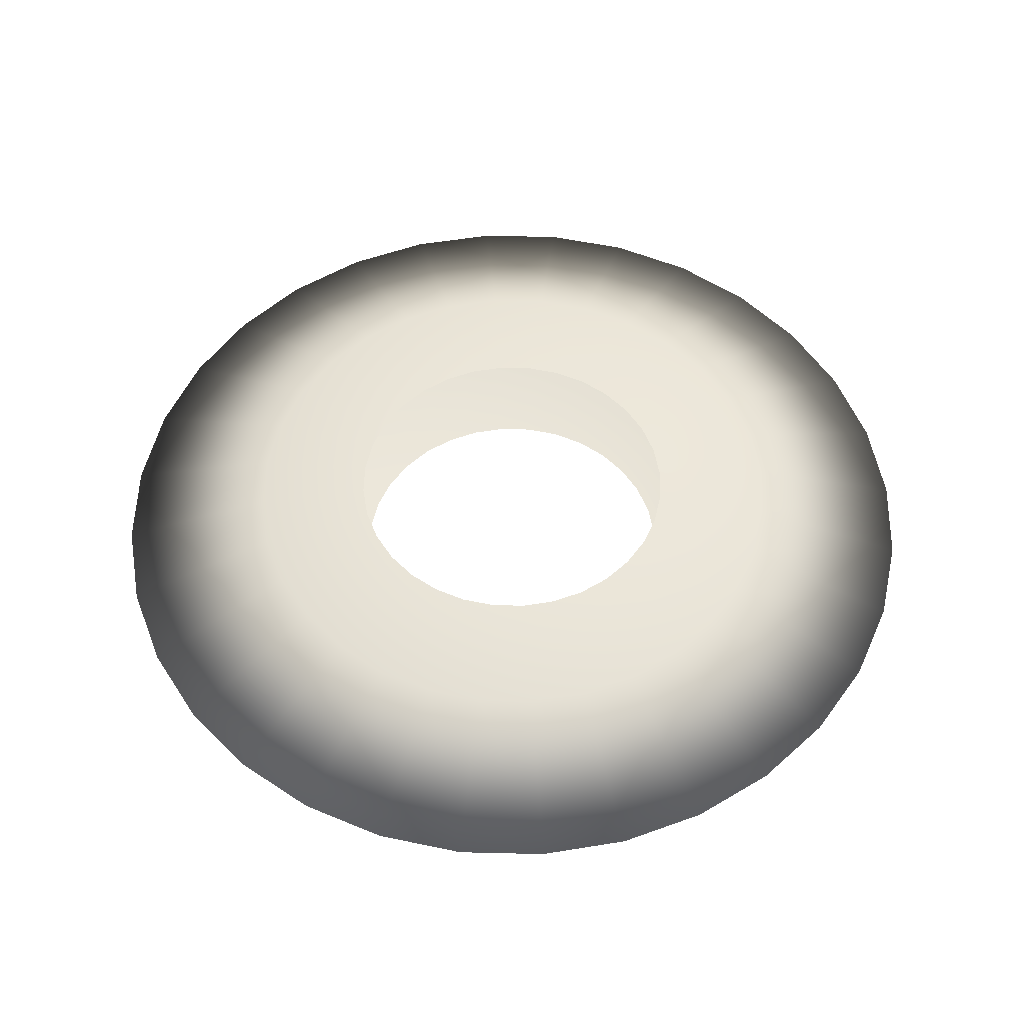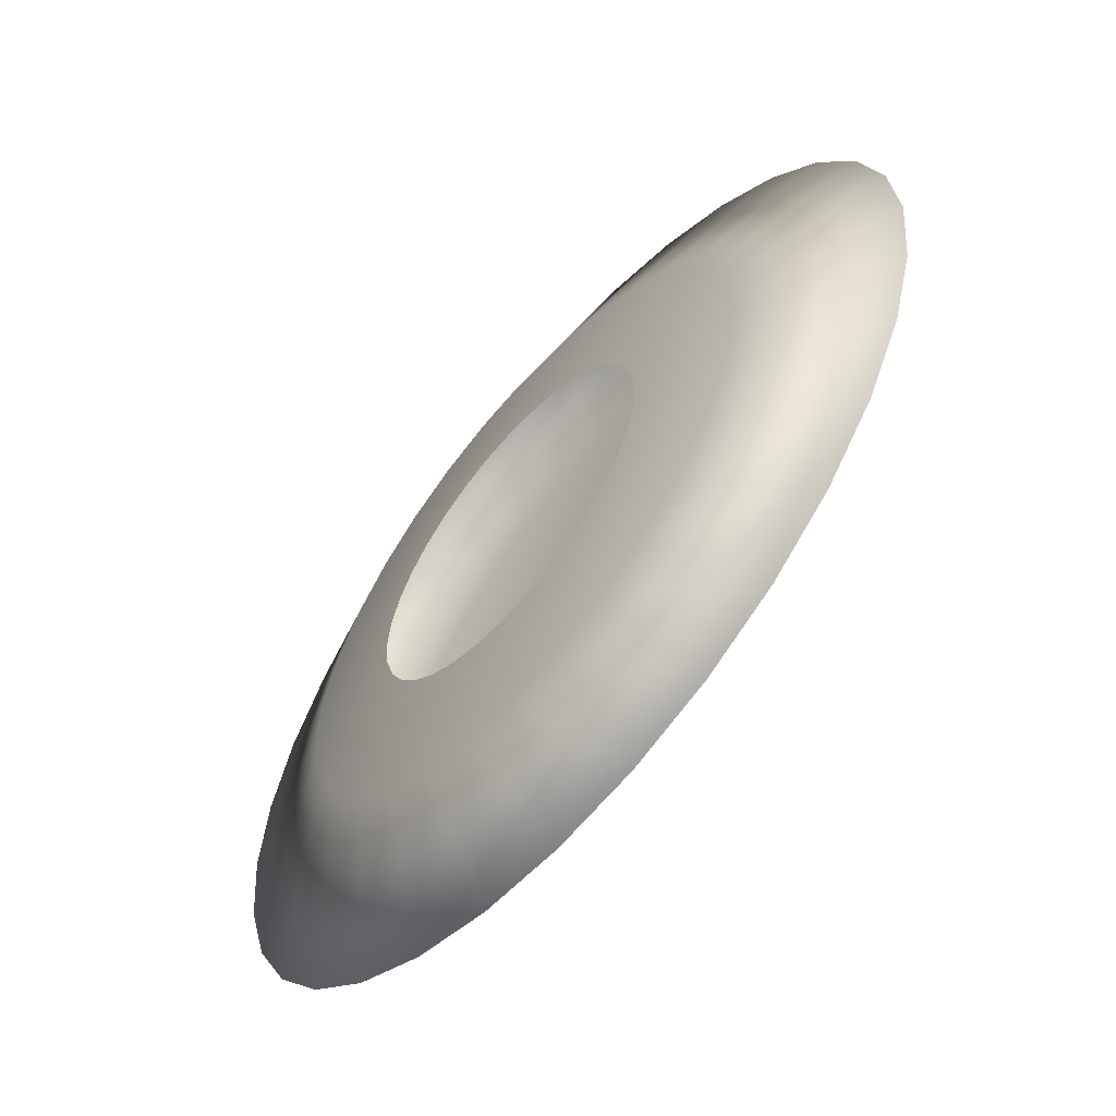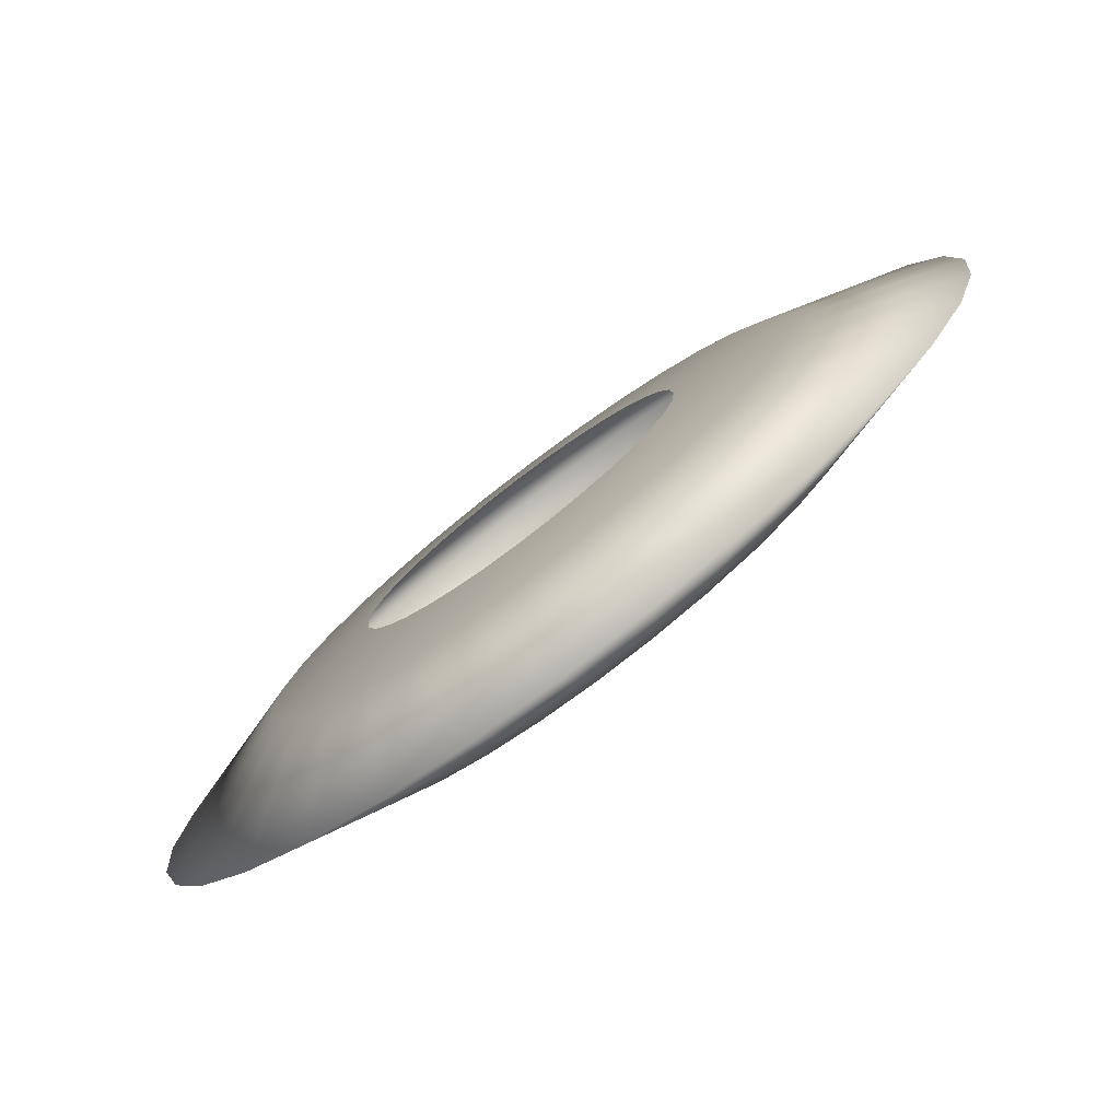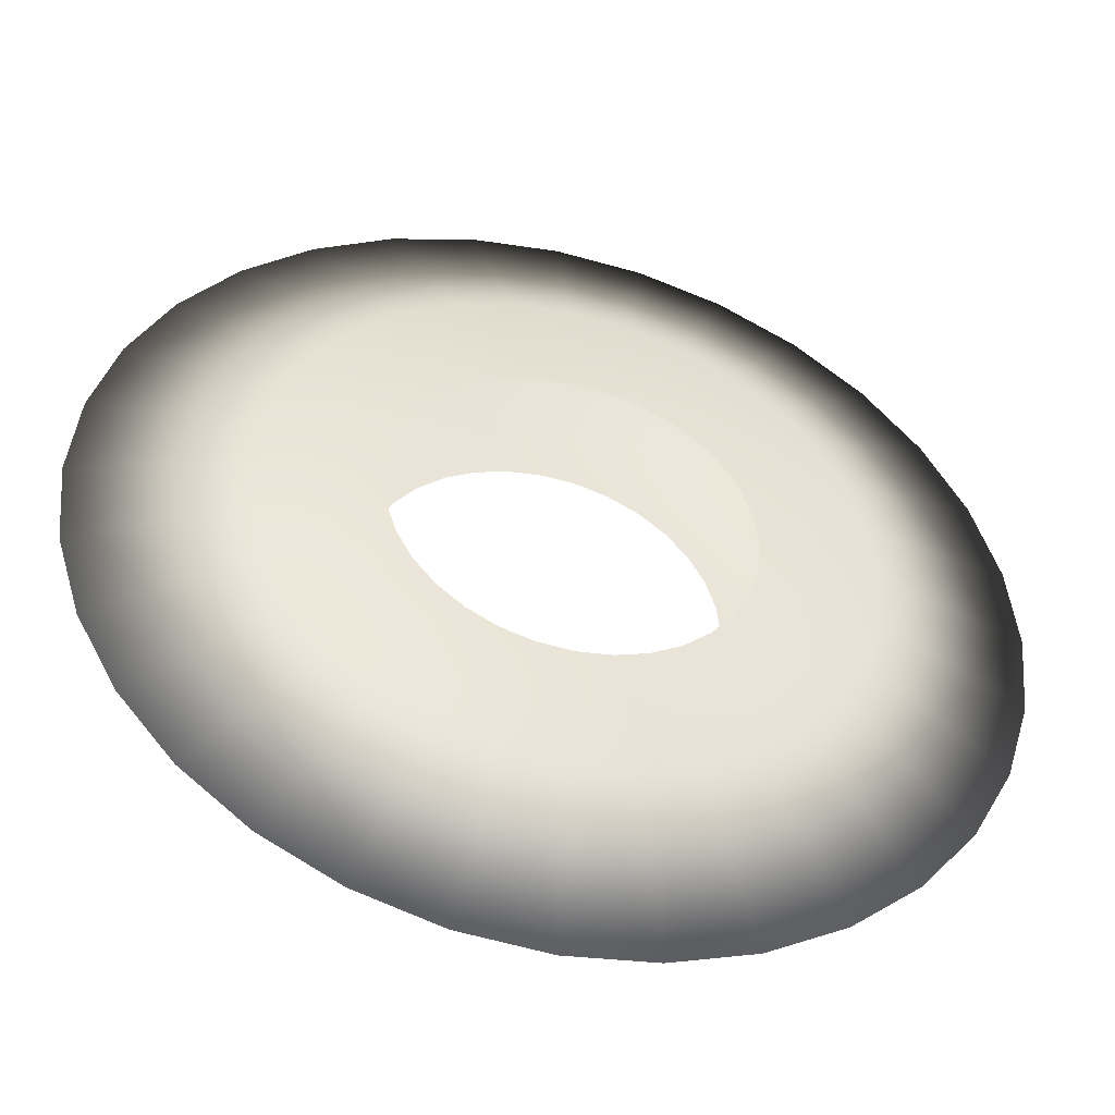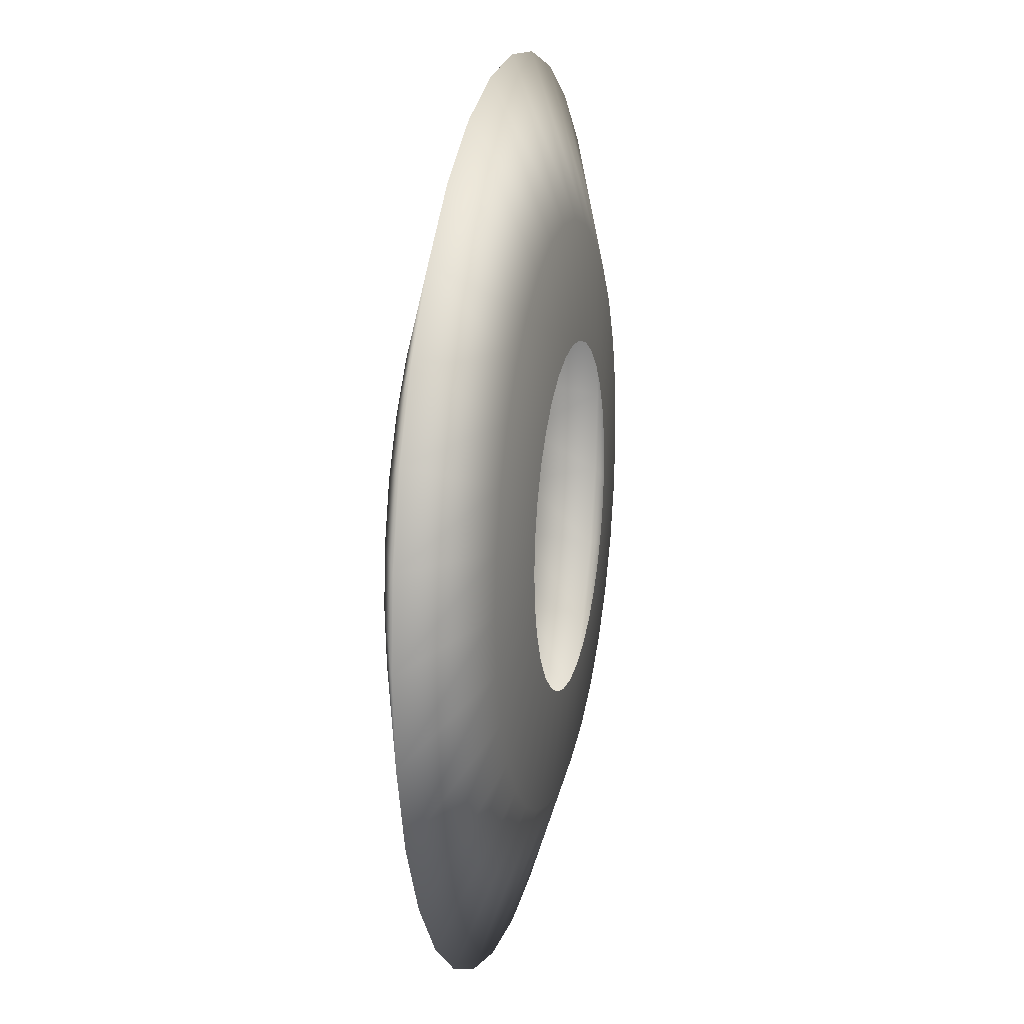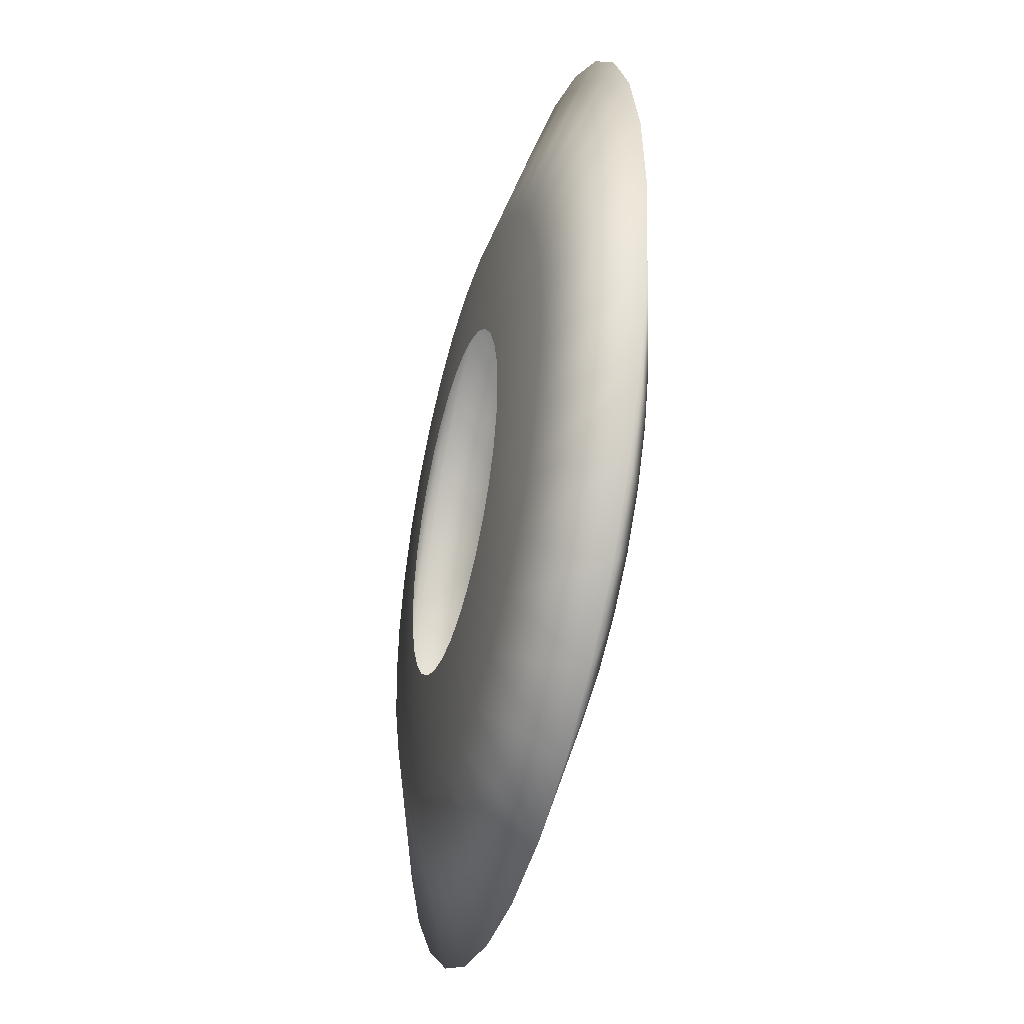
<metadata>
{"format":"obj","ext":"obj","renderer":"f3d","projection":"perspective","resolution":1024,"background":"white","views":[{"elev":54.1,"azim":85.8,"up":"+Y"},{"elev":-60.4,"azim":-130.5,"up":"+Z"},{"elev":-78.6,"azim":-142.8,"up":"+Z"},{"elev":-45.6,"azim":-14.3,"up":"+Z"},{"elev":18.1,"azim":-77.3,"up":"+Z"},{"elev":-40.5,"azim":75.1,"up":"+Z"}]}
</metadata>
<code>
o slashmesh
v 0 -0.347 -1
v 0 0.347 -1
v 0.1951 -0.347 -0.9808
v 0.1951 0.347 -0.9808
v 0.3827 -0.347 -0.9239
v 0.3827 0.347 -0.9239
v 0.5556 -0.347 -0.8315
v 0.5556 0.347 -0.8315
v 0.7071 -0.347 -0.7071
v 0.7071 0.347 -0.7071
v 0.8315 -0.347 -0.5556
v 0.8315 0.347 -0.5556
v 0.9239 -0.347 -0.3827
v 0.9239 0.347 -0.3827
v 0.9808 -0.347 -0.1951
v 0.9808 0.347 -0.1951
v 1 -0.347 0
v 1 0.347 0
v 0.9808 -0.347 0.1951
v 0.9808 0.347 0.1951
v 0.9239 -0.347 0.3827
v 0.9239 0.347 0.3827
v 0.8315 -0.347 0.5556
v 0.8315 0.347 0.5556
v 0.7071 -0.347 0.7071
v 0.7071 0.347 0.7071
v 0.5556 -0.347 0.8315
v 0.5556 0.347 0.8315
v 0.3827 -0.347 0.9239
v 0.3827 0.347 0.9239
v 0.1951 -0.347 0.9808
v 0.1951 0.347 0.9808
v 0 -0.347 1
v 0 0.347 1
v -0.1951 -0.347 0.9808
v -0.1951 0.347 0.9808
v -0.3827 -0.347 0.9239
v -0.3827 0.347 0.9239
v -0.5556 -0.347 0.8315
v -0.5556 0.347 0.8315
v -0.7071 -0.347 0.7071
v -0.7071 0.347 0.7071
v -0.8315 -0.347 0.5556
v -0.8315 0.347 0.5556
v -0.9239 -0.347 0.3827
v -0.9239 0.347 0.3827
v -0.9808 -0.347 0.1951
v -0.9808 0.347 0.1951
v -1 -0.347 0
v -1 0.347 0
v -0.9808 -0.347 -0.1951
v -0.9808 0.347 -0.1951
v -0.9239 -0.347 -0.3827
v -0.9239 0.347 -0.3827
v -0.8315 -0.347 -0.5556
v -0.8315 0.347 -0.5556
v -0.7071 -0.347 -0.7071
v -0.7071 0.347 -0.7071
v -0.5556 -0.347 -0.8315
v -0.5556 0.347 -0.8315
v -0.3827 -0.347 -0.9239
v -0.3827 0.347 -0.9239
v -0.1951 -0.347 -0.9808
v -0.1951 0.347 -0.9808
v -0 -0.2914 -1.68
v -0 0 -2.598
v -0 0.2914 -1.68
v 0.3277 0.2914 -1.647
v 0.5068 0 -2.548
v 0.3277 -0.2914 -1.647
v 0.6427 0.2914 -1.552
v 0.9942 0 -2.4
v 0.6427 -0.2914 -1.552
v 0.9331 0.2914 -1.396
v 1.443 0 -2.16
v 0.9331 -0.2914 -1.396
v 1.188 0.2914 -1.188
v 1.837 0 -1.837
v 1.188 -0.2914 -1.188
v 1.396 0.2914 -0.9331
v 2.16 0 -1.443
v 1.396 -0.2914 -0.9331
v 1.552 0.2914 -0.6427
v 2.4 0 -0.9942
v 1.552 -0.2914 -0.6427
v 1.647 0.2914 -0.3277
v 2.548 0 -0.5068
v 1.647 -0.2914 -0.3277
v 1.68 0.2914 0
v 2.598 0 0
v 1.68 -0.2914 0
v 1.647 0.2914 0.3277
v 2.548 0 0.5068
v 1.647 -0.2914 0.3277
v 1.552 0.2914 0.6427
v 2.4 0 0.9942
v 1.552 -0.2914 0.6427
v 1.396 0.2914 0.9331
v 2.16 0 1.443
v 1.396 -0.2914 0.9331
v 1.188 0.2914 1.188
v 1.837 0 1.837
v 1.188 -0.2914 1.188
v 0.9331 0.2914 1.396
v 1.443 0 2.16
v 0.9331 -0.2914 1.396
v 0.6427 0.2914 1.552
v 0.9942 0 2.4
v 0.6427 -0.2914 1.552
v 0.3277 0.2914 1.647
v 0.5068 0 2.548
v 0.3277 -0.2914 1.647
v -0 0.2914 1.68
v -0 0 2.598
v -0 -0.2914 1.68
v -0.3277 0.2914 1.647
v -0.5068 0 2.548
v -0.3277 -0.2914 1.647
v -0.6427 0.2914 1.552
v -0.9942 0 2.4
v -0.6427 -0.2914 1.552
v -0.9331 0.2914 1.396
v -1.443 0 2.16
v -0.9331 -0.2914 1.396
v -1.188 0.2914 1.188
v -1.837 0 1.837
v -1.188 -0.2914 1.188
v -1.396 0.2914 0.9331
v -2.16 0 1.443
v -1.396 -0.2914 0.9331
v -1.552 0.2914 0.6427
v -2.4 0 0.9942
v -1.552 -0.2914 0.6427
v -1.647 0.2914 0.3277
v -2.548 0 0.5068
v -1.647 -0.2914 0.3277
v -1.68 0.2914 0
v -2.598 0 0
v -1.68 -0.2914 0
v -1.647 0.2914 -0.3277
v -2.548 0 -0.5068
v -1.647 -0.2914 -0.3277
v -1.552 0.2914 -0.6427
v -2.4 0 -0.9942
v -1.552 -0.2914 -0.6427
v -1.396 0.2914 -0.9331
v -2.16 0 -1.443
v -1.396 -0.2914 -0.9331
v -1.188 0.2914 -1.188
v -1.837 0 -1.837
v -1.188 -0.2914 -1.188
v -0.9331 0.2914 -1.396
v -1.443 0 -2.16
v -0.9331 -0.2914 -1.396
v -0.6427 0.2914 -1.552
v -0.9942 0 -2.4
v -0.6427 -0.2914 -1.552
v -0.3277 0.2914 -1.647
v -0.5068 0 -2.548
v -0.3277 -0.2914 -1.647
f 67 2 4 68
f 68 4 6 71
f 71 6 8 74
f 74 8 10 77
f 77 10 12 80
f 80 12 14 83
f 83 14 16 86
f 86 16 18 89
f 89 18 20 92
f 92 20 22 95
f 95 22 24 98
f 98 24 26 101
f 101 26 28 104
f 104 28 30 107
f 107 30 32 110
f 110 32 34 113
f 113 34 36 116
f 116 36 38 119
f 119 38 40 122
f 122 40 42 125
f 125 42 44 128
f 128 44 46 131
f 131 46 48 134
f 134 48 50 137
f 137 50 52 140
f 140 52 54 143
f 143 54 56 146
f 146 56 58 149
f 149 58 60 152
f 152 60 62 155
f 155 62 64 158
f 158 64 2 67
f 63 160 65 1
f 160 159 66 65
f 159 158 67 66
f 61 157 160 63
f 157 156 159 160
f 156 155 158 159
f 59 154 157 61
f 154 153 156 157
f 153 152 155 156
f 57 151 154 59
f 151 150 153 154
f 150 149 152 153
f 55 148 151 57
f 148 147 150 151
f 147 146 149 150
f 53 145 148 55
f 145 144 147 148
f 144 143 146 147
f 51 142 145 53
f 142 141 144 145
f 141 140 143 144
f 49 139 142 51
f 139 138 141 142
f 138 137 140 141
f 47 136 139 49
f 136 135 138 139
f 135 134 137 138
f 45 133 136 47
f 133 132 135 136
f 132 131 134 135
f 43 130 133 45
f 130 129 132 133
f 129 128 131 132
f 41 127 130 43
f 127 126 129 130
f 126 125 128 129
f 39 124 127 41
f 124 123 126 127
f 123 122 125 126
f 37 121 124 39
f 121 120 123 124
f 120 119 122 123
f 35 118 121 37
f 118 117 120 121
f 117 116 119 120
f 33 115 118 35
f 115 114 117 118
f 114 113 116 117
f 31 112 115 33
f 112 111 114 115
f 111 110 113 114
f 29 109 112 31
f 109 108 111 112
f 108 107 110 111
f 27 106 109 29
f 106 105 108 109
f 105 104 107 108
f 25 103 106 27
f 103 102 105 106
f 102 101 104 105
f 23 100 103 25
f 100 99 102 103
f 99 98 101 102
f 21 97 100 23
f 97 96 99 100
f 96 95 98 99
f 19 94 97 21
f 94 93 96 97
f 93 92 95 96
f 17 91 94 19
f 91 90 93 94
f 90 89 92 93
f 15 88 91 17
f 88 87 90 91
f 87 86 89 90
f 13 85 88 15
f 85 84 87 88
f 84 83 86 87
f 11 82 85 13
f 82 81 84 85
f 81 80 83 84
f 9 79 82 11
f 79 78 81 82
f 78 77 80 81
f 7 76 79 9
f 76 75 78 79
f 75 74 77 78
f 5 73 76 7
f 73 72 75 76
f 72 71 74 75
f 3 70 73 5
f 70 69 72 73
f 69 68 71 72
f 1 65 70 3
f 65 66 69 70
f 66 67 68 69

</code>
